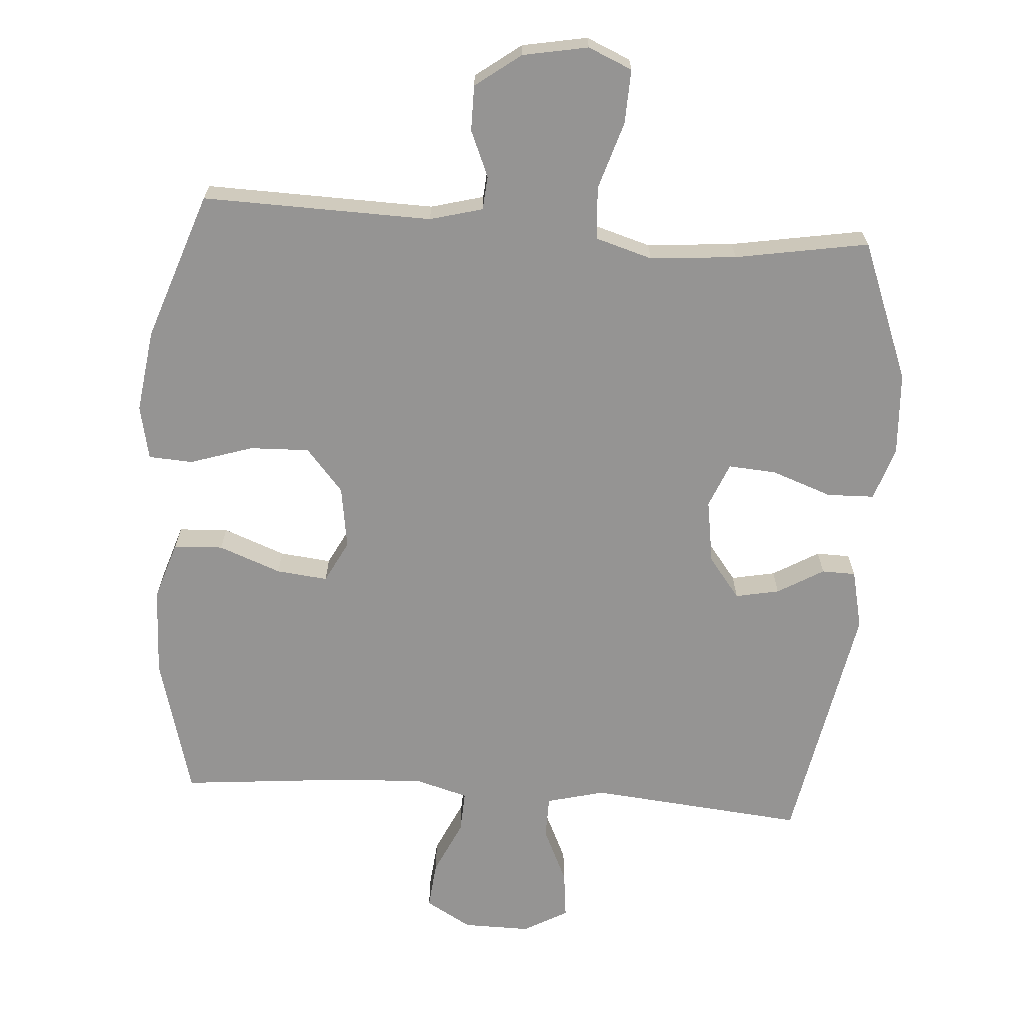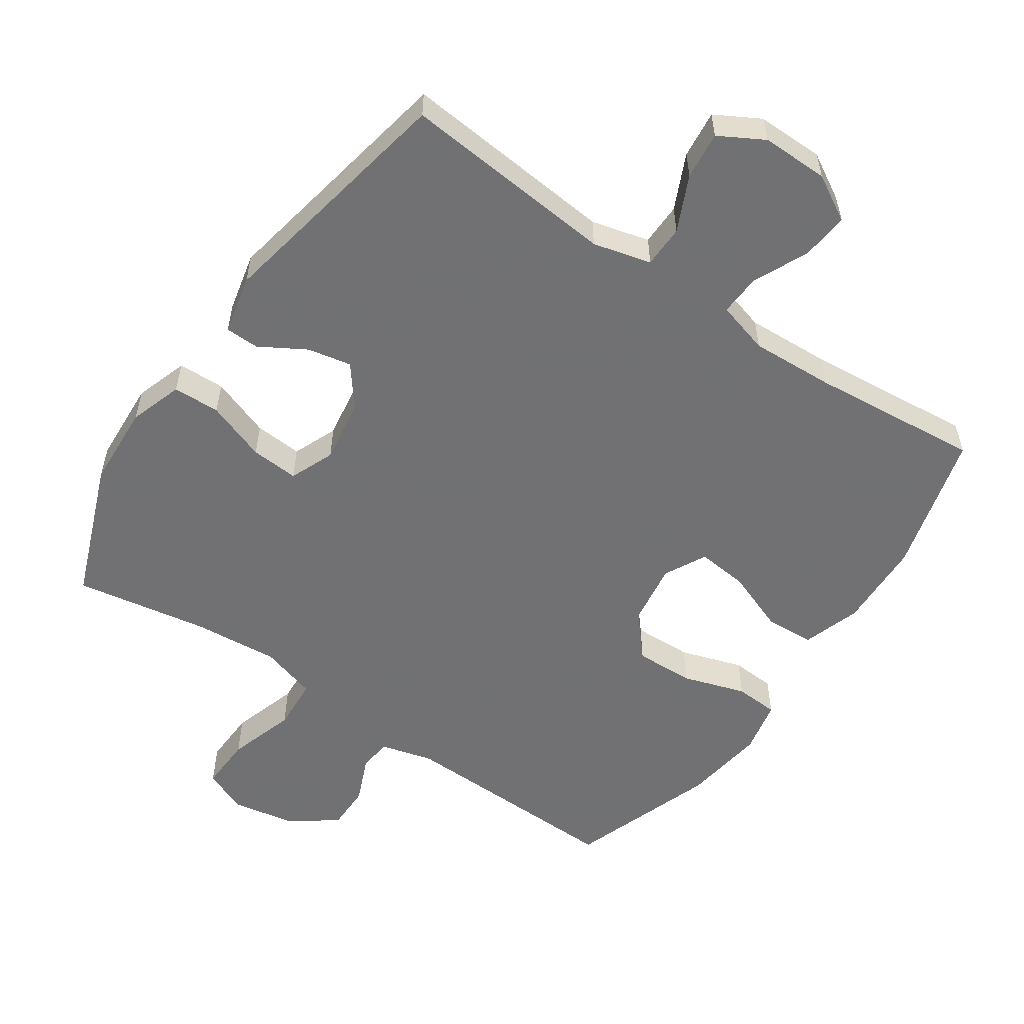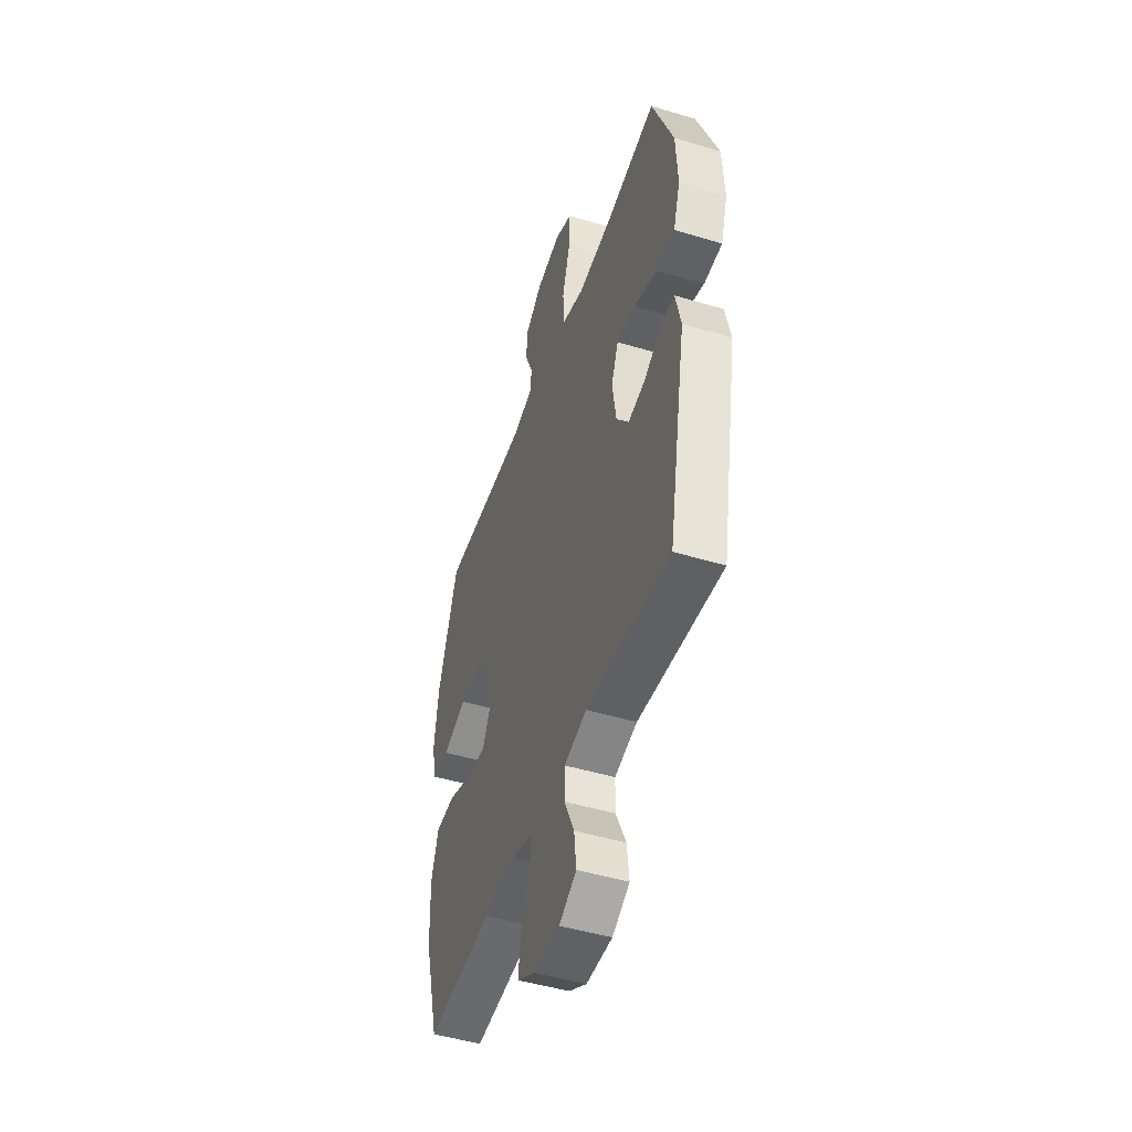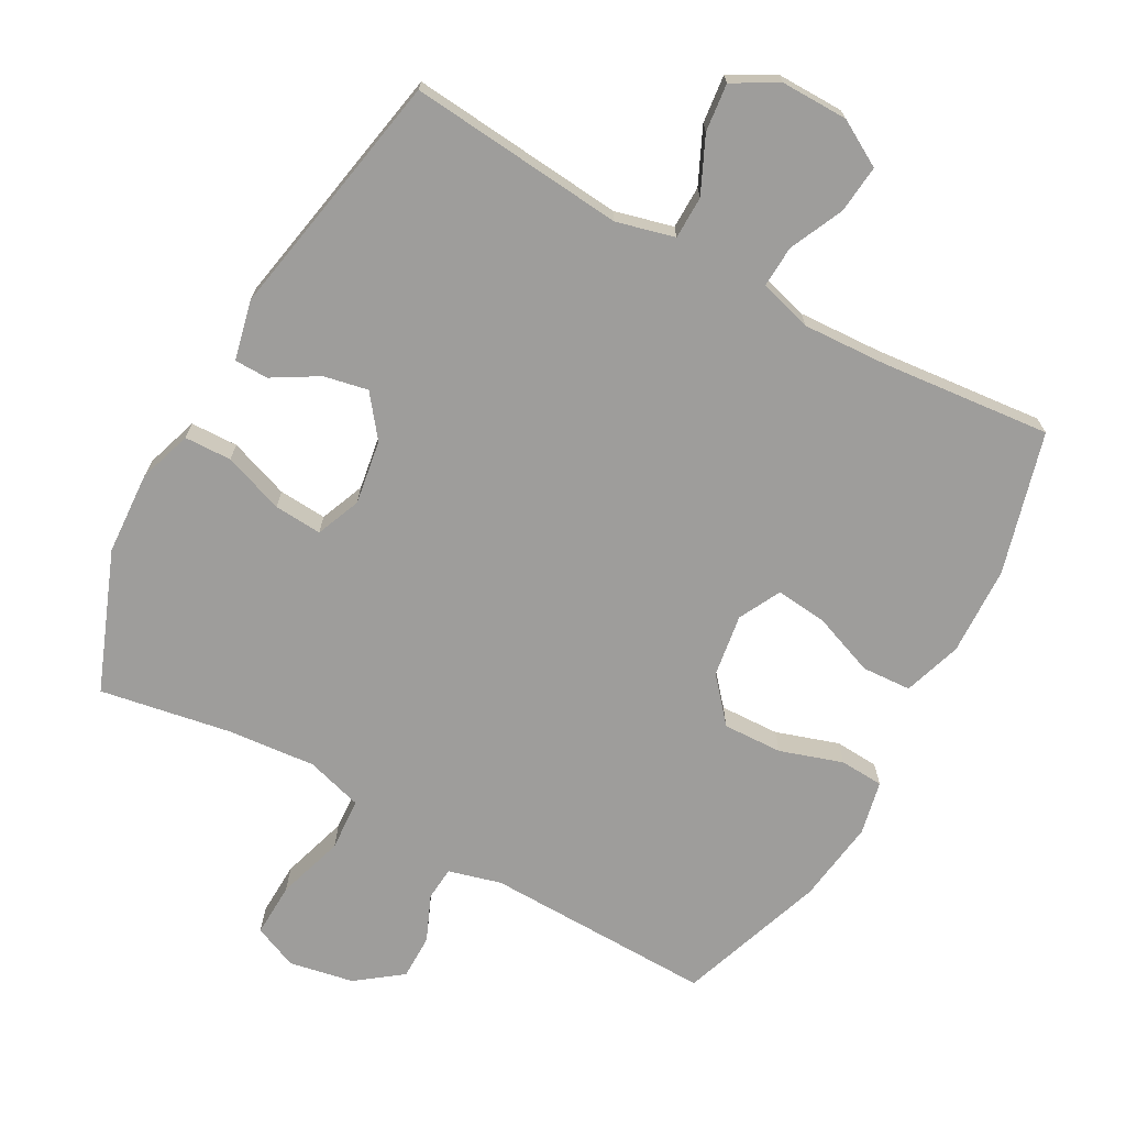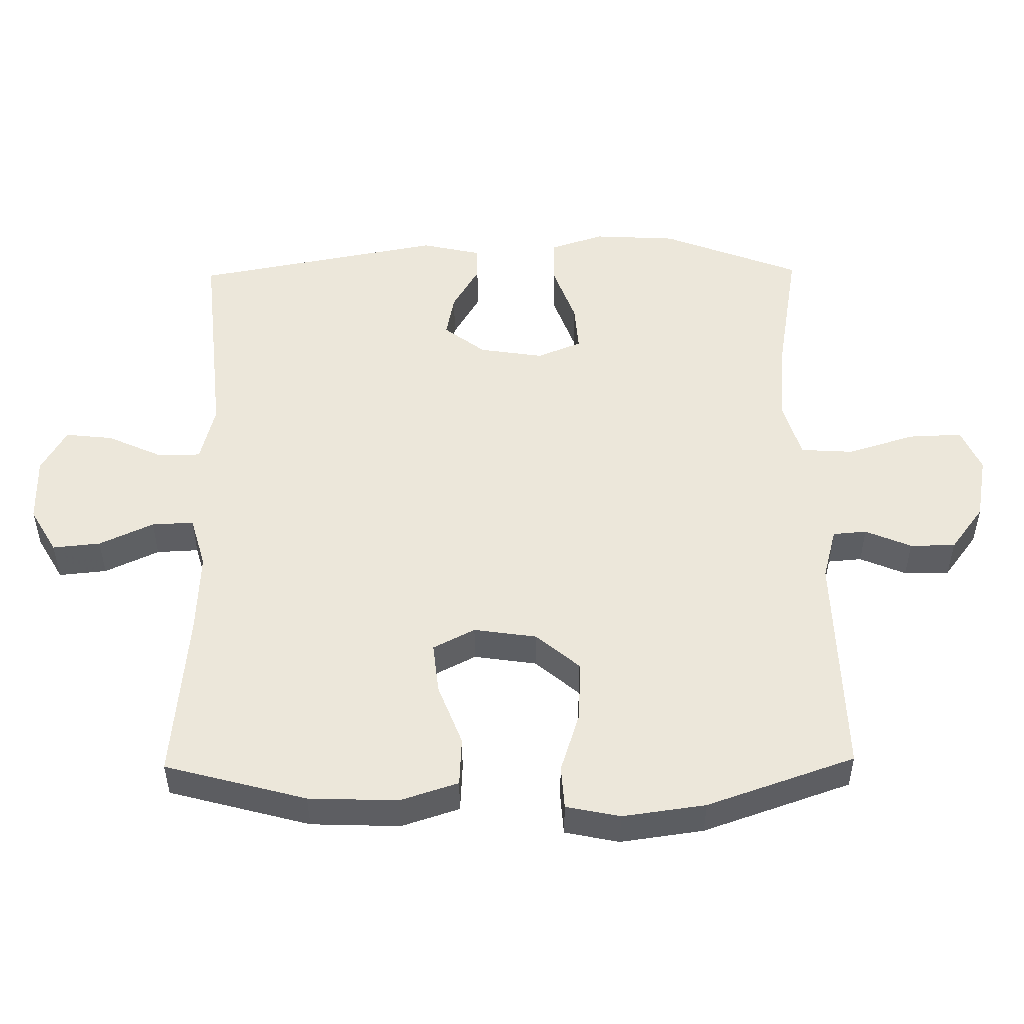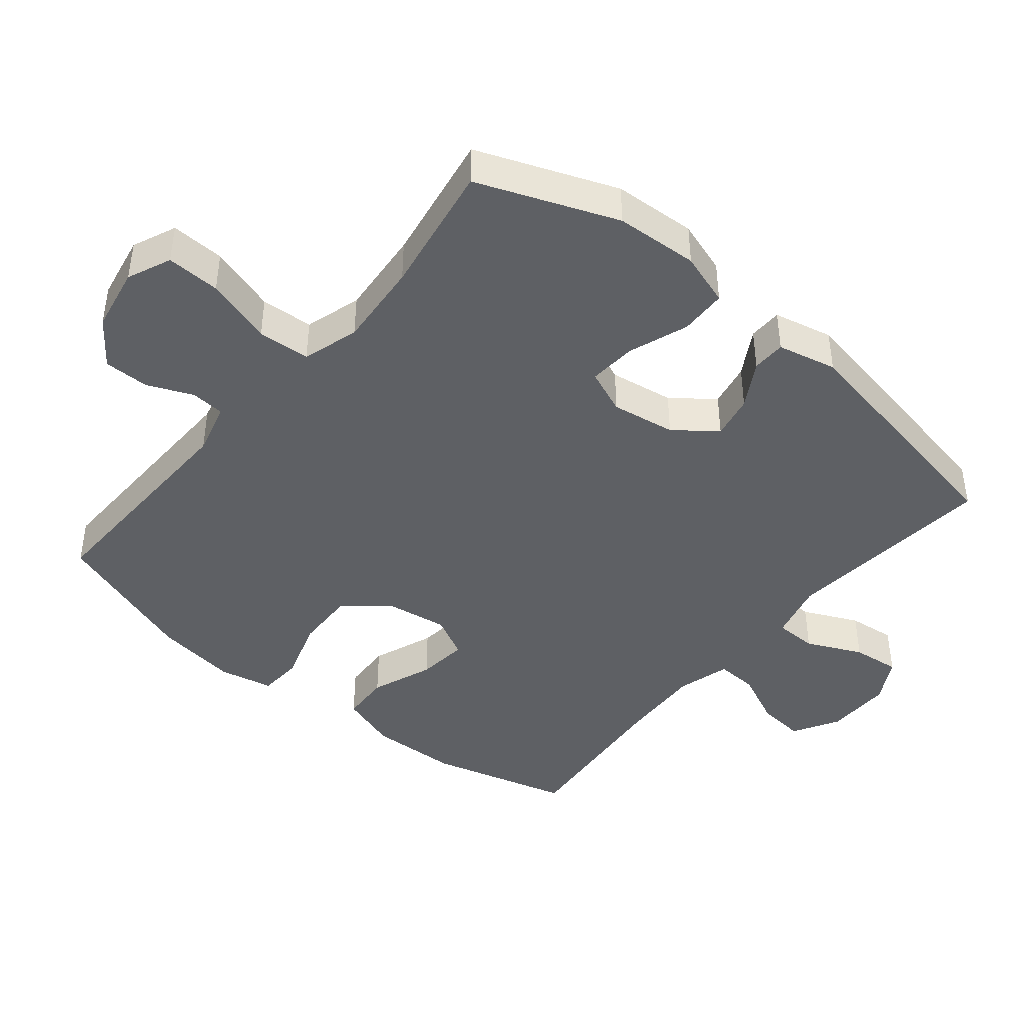
<metadata>
{"format":"obj","ext":"obj","renderer":"f3d","projection":"perspective","resolution":1024,"background":"white","views":[{"elev":-67.1,"azim":-4.1,"up":"+Y"},{"elev":-55.3,"azim":145.6,"up":"+Y"},{"elev":-47.7,"azim":71.3,"up":"+Z"},{"elev":-70.4,"azim":151.2,"up":"+Y"},{"elev":50.8,"azim":-90.8,"up":"+Y"},{"elev":-43.0,"azim":50.4,"up":"+Y"}]}
</metadata>
<code>
v 0.5 0.07 0.5
v 0.58 0.07 0.294
v 0.587 0.07 0.171
v 0.561 0.07 0.092
v 0.491 0.07 0.09
v 0.402 0.07 0.122
v 0.331 0.07 0.127
v 0.304 0.07 0.061
v 0.319 0.07 -0.034
v 0.366 0.07 -0.095
v 0.431 0.07 -0.082
v 0.499 0.07 -0.042
v 0.549 0.07 -0.043
v 0.569 0.07 -0.131
v 0.5 0.07 -0.5
v 0.181 0.07 -0.47
v 0.095 0.07 -0.492
v 0.094 0.07 -0.555
v 0.132 0.07 -0.637
v 0.14 0.07 -0.708
v 0.074 0.07 -0.745
v -0.025 0.07 -0.744
v -0.093 0.07 -0.705
v -0.086 0.07 -0.634
v -0.049 0.07 -0.554
v -0.046 0.07 -0.492
v -0.124 0.07 -0.47
v -0.248 0.07 -0.476
v -0.5 0.07 -0.5
v -0.557 0.07 -0.291
v -0.562 0.07 -0.159
v -0.534 0.07 -0.073
v -0.461 0.07 -0.069
v -0.369 0.07 -0.104
v -0.293 0.07 -0.112
v -0.261 0.07 -0.05
v -0.275 0.07 0.043
v -0.33 0.07 0.107
v -0.418 0.07 0.104
v -0.511 0.07 0.074
v -0.576 0.07 0.078
v -0.593 0.07 0.158
v -0.576 0.07 0.281
v -0.5 0.07 0.5
v -0.161 0.07 0.492
v -0.083 0.07 0.513
v -0.079 0.07 0.563
v -0.108 0.07 0.631
v -0.108 0.07 0.698
v -0.041 0.07 0.748
v 0.055 0.07 0.766
v 0.12 0.07 0.738
v 0.117 0.07 0.658
v 0.086 0.07 0.558
v 0.091 0.07 0.48
v 0.175 0.07 0.455
v 0.303 0.07 0.466
v 0.5 0 0.5
v 0.58 0 0.294
v 0.587 0 0.171
v 0.561 0 0.092
v 0.491 0 0.09
v 0.402 0 0.122
v 0.331 0 0.127
v 0.304 0 0.061
v 0.319 0 -0.034
v 0.366 0 -0.095
v 0.431 0 -0.082
v 0.499 0 -0.042
v 0.549 0 -0.043
v 0.569 0 -0.131
v 0.5 0 -0.5
v 0.181 0 -0.47
v 0.095 0 -0.492
v 0.094 0 -0.555
v 0.132 0 -0.637
v 0.14 0 -0.708
v 0.074 0 -0.745
v -0.025 0 -0.744
v -0.093 0 -0.705
v -0.086 0 -0.634
v -0.049 0 -0.554
v -0.046 0 -0.492
v -0.124 0 -0.47
v -0.248 0 -0.476
v -0.5 0 -0.5
v -0.557 0 -0.291
v -0.562 0 -0.159
v -0.534 0 -0.073
v -0.461 0 -0.069
v -0.369 0 -0.104
v -0.293 0 -0.112
v -0.261 0 -0.05
v -0.275 0 0.043
v -0.33 0 0.107
v -0.418 0 0.104
v -0.511 0 0.074
v -0.576 0 0.078
v -0.593 0 0.158
v -0.576 0 0.281
v -0.5 0 0.5
v -0.161 0 0.492
v -0.083 0 0.513
v -0.079 0 0.563
v -0.108 0 0.631
v -0.108 0 0.698
v -0.041 0 0.748
v 0.055 0 0.766
v 0.12 0 0.738
v 0.117 0 0.658
v 0.086 0 0.558
v 0.091 0 0.48
v 0.175 0 0.455
v 0.303 0 0.466
f 52 53 54
f 51 52 54
f 50 51 54
f 49 50 54
f 48 49 54
f 47 48 54
f 46 47 54 55
f 45 46 55 56
f 44 45 56
f 43 44 56
f 42 43 56
f 41 42 56
f 40 41 56
f 39 40 56
f 32 33 34
f 31 32 34
f 30 31 34
f 29 30 34
f 28 29 34
f 27 28 34 35
f 26 27 35 36
f 23 24 25
f 22 23 25
f 21 22 25
f 20 21 25
f 19 20 25
f 18 19 25
f 17 18 25 26
f 26 36 37
f 17 26 37
f 16 17 37
f 14 15 16
f 13 14 16
f 12 13 16
f 11 12 16
f 4 5 6
f 3 4 6
f 2 3 6
f 1 2 6
f 57 1 6
f 57 6 7
f 38 39 56 57
f 38 57 7 8
f 37 38 8 9
f 16 37 9 10
f 10 11 16
f 111 110 109
f 111 109 108
f 111 108 107
f 111 107 106
f 111 106 105
f 111 105 104
f 112 111 104 103
f 113 112 103 102
f 113 102 101
f 113 101 100
f 113 100 99
f 113 99 98
f 113 98 97
f 113 97 96
f 91 90 89
f 91 89 88
f 91 88 87
f 91 87 86
f 91 86 85
f 92 91 85 84
f 93 92 84 83
f 82 81 80
f 82 80 79
f 82 79 78
f 82 78 77
f 82 77 76
f 82 76 75
f 83 82 75 74
f 94 93 83
f 94 83 74
f 94 74 73
f 73 72 71
f 73 71 70
f 73 70 69
f 73 69 68
f 63 62 61
f 63 61 60
f 63 60 59
f 63 59 58
f 63 58 114
f 64 63 114
f 114 113 96 95
f 65 64 114 95
f 66 65 95 94
f 67 66 94 73
f 73 68 67
f 1 58 59 2
f 2 59 60 3
f 3 60 61 4
f 4 61 62 5
f 5 62 63 6
f 6 63 64 7
f 7 64 65 8
f 8 65 66 9
f 9 66 67 10
f 10 67 68 11
f 11 68 69 12
f 12 69 70 13
f 13 70 71 14
f 14 71 72 15
f 15 72 73 16
f 16 73 74 17
f 17 74 75 18
f 18 75 76 19
f 19 76 77 20
f 20 77 78 21
f 21 78 79 22
f 22 79 80 23
f 23 80 81 24
f 24 81 82 25
f 25 82 83 26
f 26 83 84 27
f 27 84 85 28
f 28 85 86 29
f 29 86 87 30
f 30 87 88 31
f 31 88 89 32
f 32 89 90 33
f 33 90 91 34
f 34 91 92 35
f 35 92 93 36
f 36 93 94 37
f 37 94 95 38
f 38 95 96 39
f 39 96 97 40
f 40 97 98 41
f 41 98 99 42
f 42 99 100 43
f 43 100 101 44
f 44 101 102 45
f 45 102 103 46
f 46 103 104 47
f 47 104 105 48
f 48 105 106 49
f 49 106 107 50
f 50 107 108 51
f 51 108 109 52
f 52 109 110 53
f 53 110 111 54
f 54 111 112 55
f 55 112 113 56
f 56 113 114 57
f 57 114 58 1

</code>
